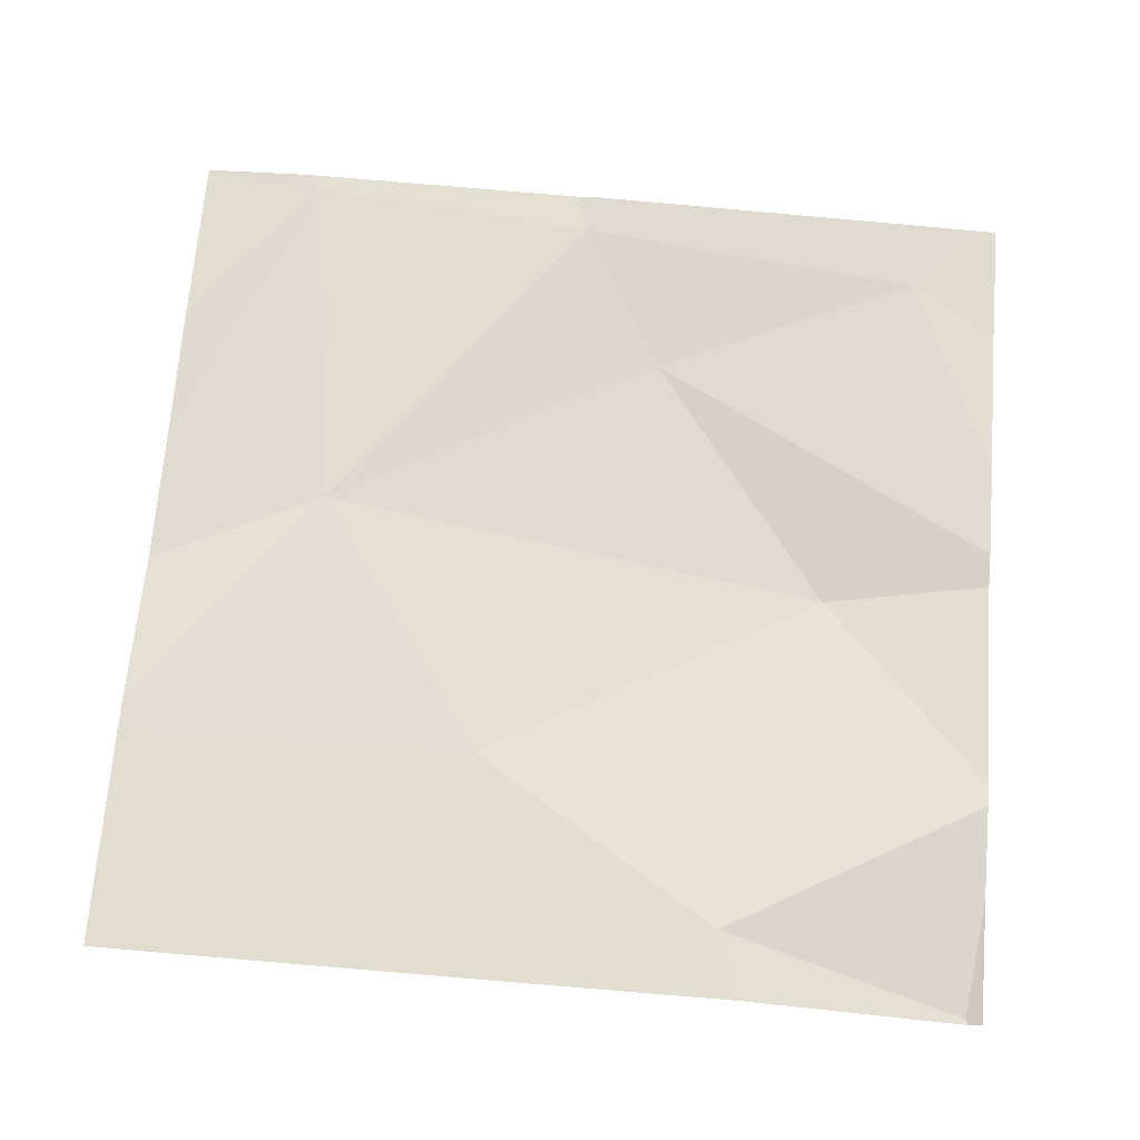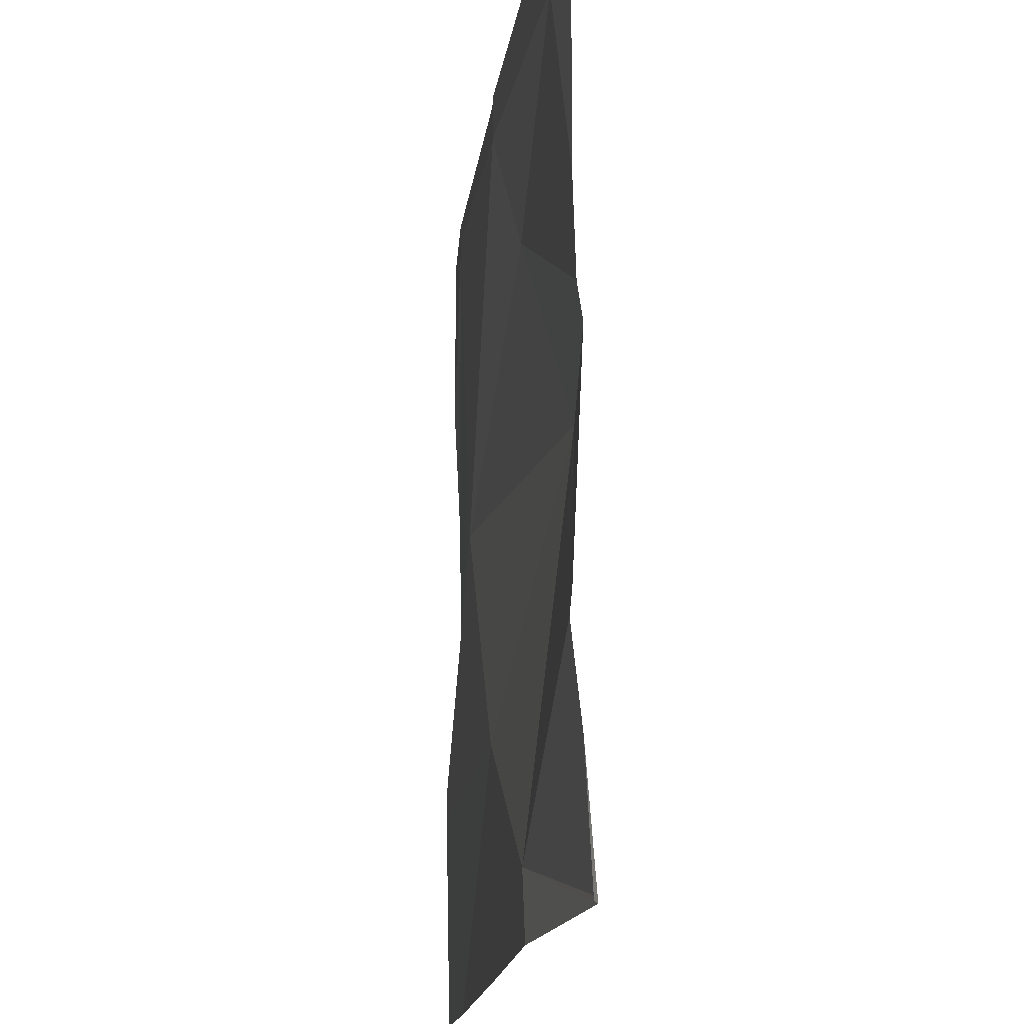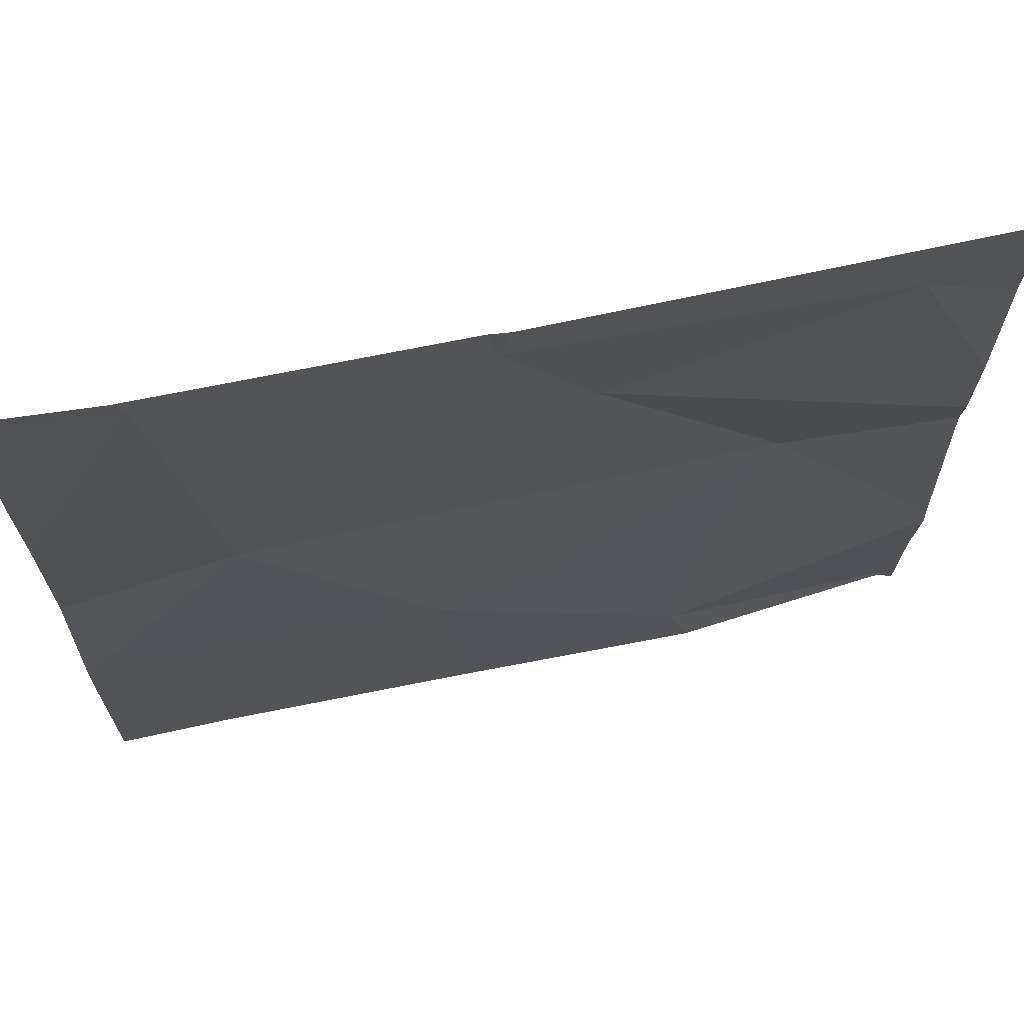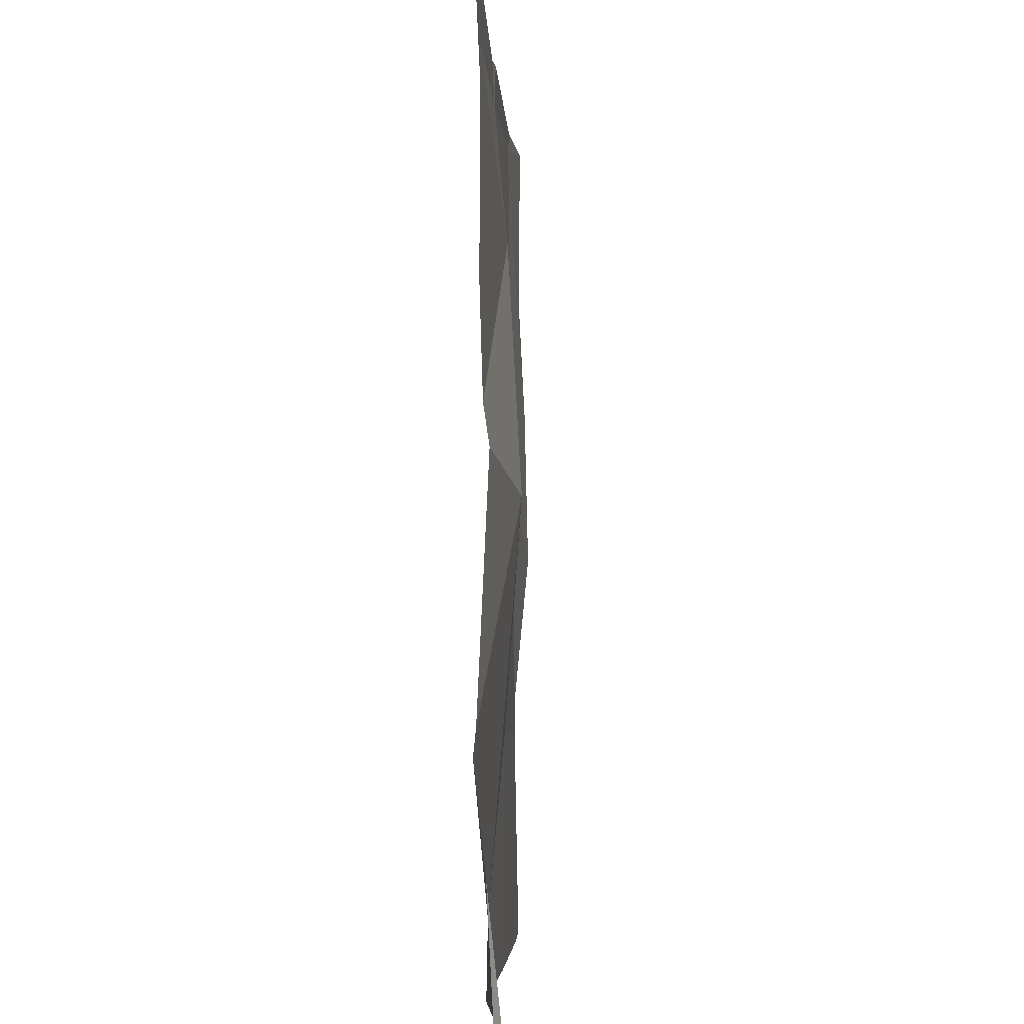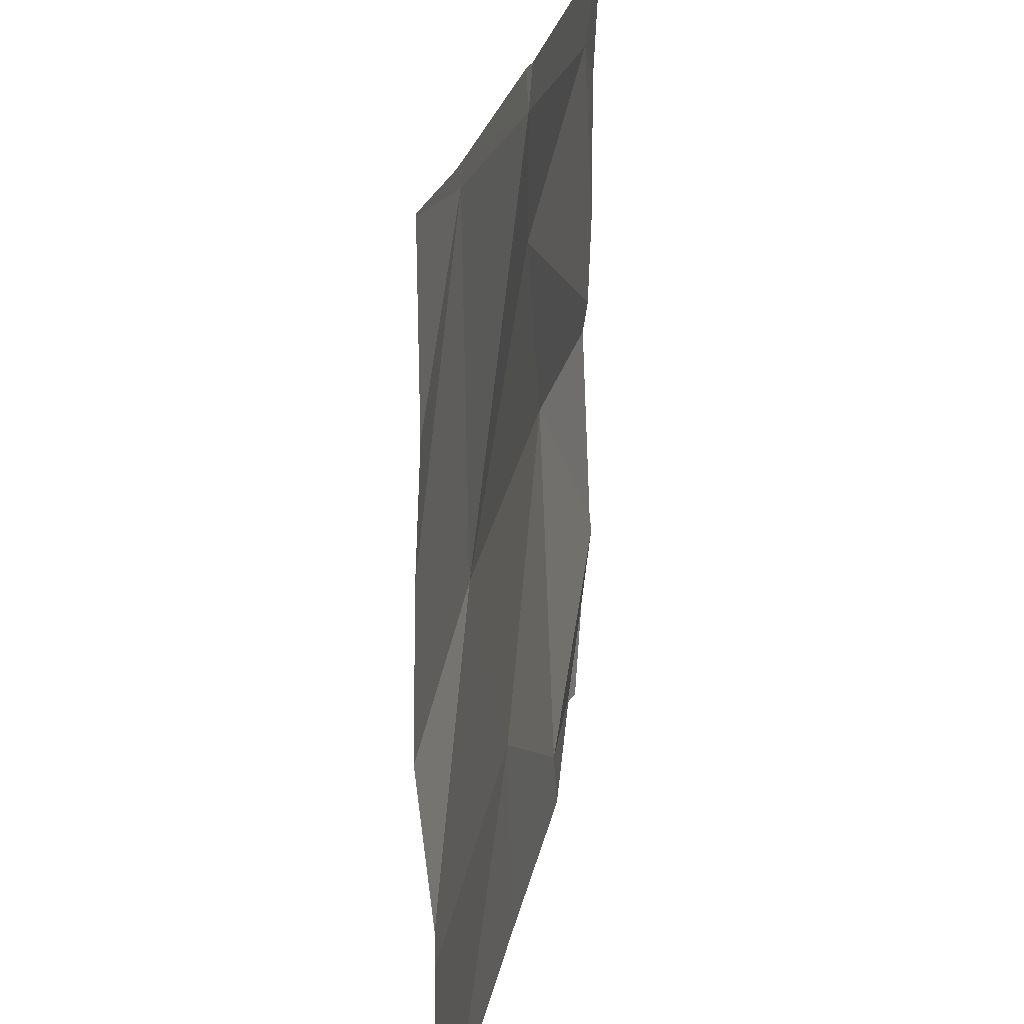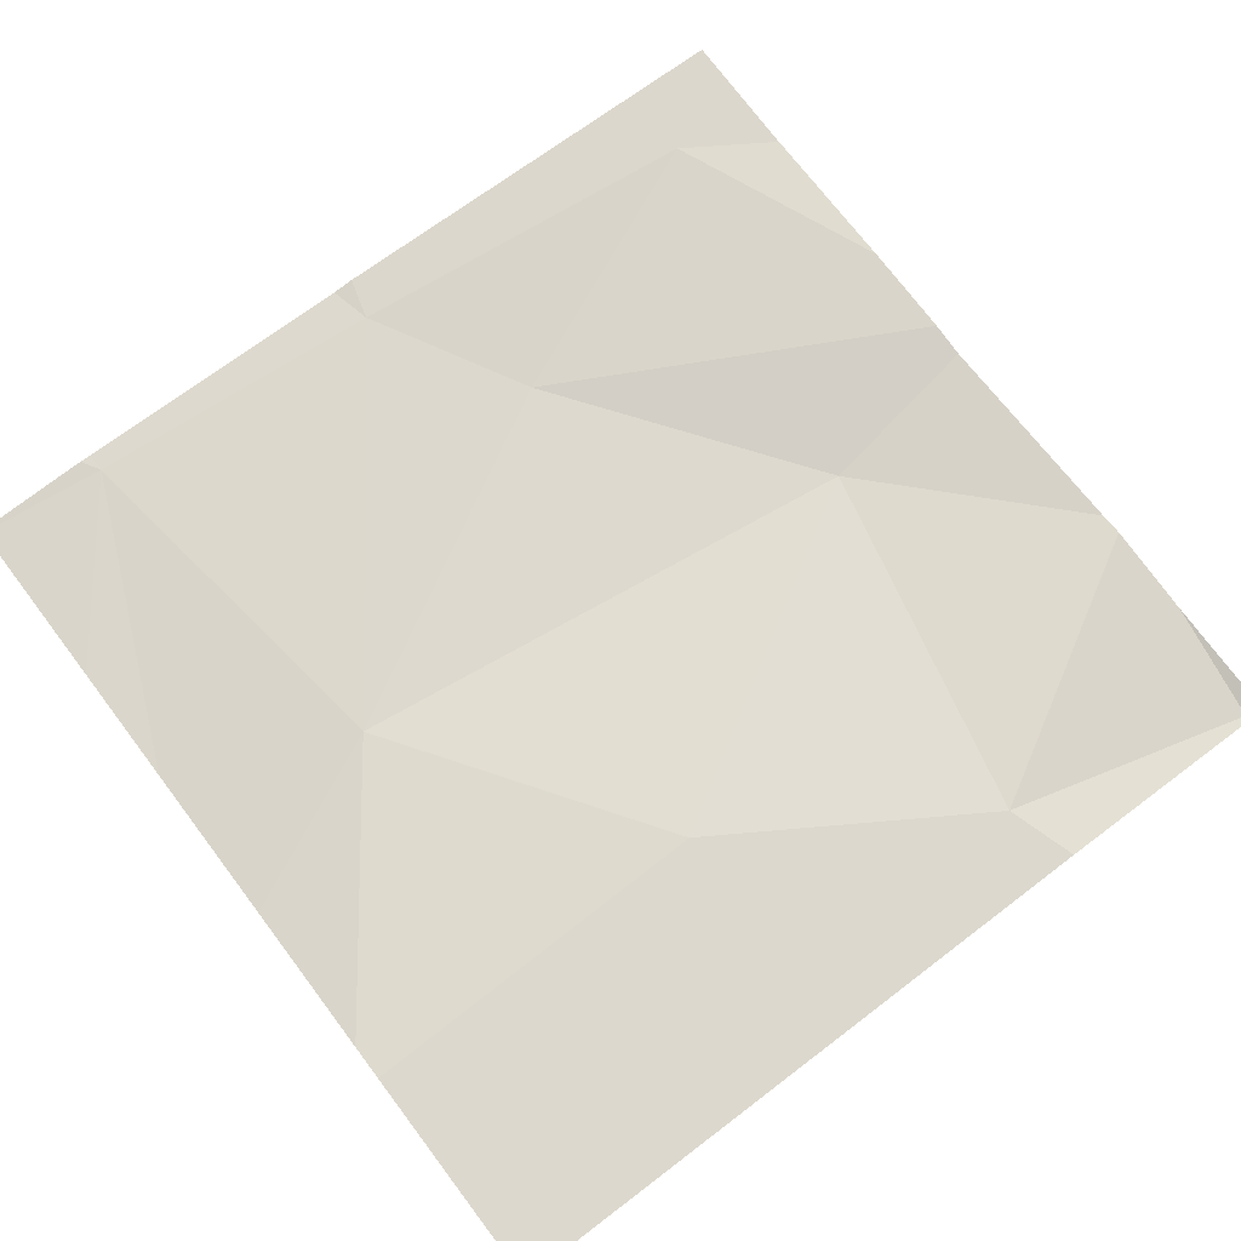
<metadata>
{"format":"obj","ext":"obj","renderer":"f3d","projection":"perspective","resolution":1024,"background":"white","views":[{"elev":68.1,"azim":4.6,"up":"+Z"},{"elev":-17.6,"azim":84.0,"up":"+Y"},{"elev":68.6,"azim":-10.4,"up":"+Y"},{"elev":-4.0,"azim":93.7,"up":"+Y"},{"elev":24.8,"azim":-78.3,"up":"+Y"},{"elev":73.0,"azim":-37.2,"up":"+Z"}]}
</metadata>
<code>
v -114.4 247.1 483.2
v -114.9 247.4 483.2
v -115.2 247.1 483.2
v -115.2 247.5 483.2
v -114.4 247 483.2
v -115.2 247.5 483.2
v -114.9 247.5 483.2
v -114.4 246.8 483.2
v -115.2 247.5 483.2
v -115 246.8 483.2
v -114.4 246.5 483.2
v -114.4 246.5 483.2
v -114.9 247.5 483.2
v -114.8 247.3 483.2
v -114.6 247 483.2
v -114.9 246.5 483.2
v -114.4 246.5 483.2
v -114.5 247.4 483.2
v -114.7 246.6 483.2
v -115.2 246.5 483.2
v -114.7 246.5 483.2
v -115.3 246.8 483.2
v -115.3 247 483.2
v -115.3 247.2 483.2
v -115.2 247.5 483.2
v -115.3 246.8 483.2
v -115.3 247.5 483.2
v -115.3 247.3 483.2
v -114.4 247.5 483.2
v -114.4 246.8 483.2
v -114.4 246.7 483.2
v -114.4 247.2 483.2
v -114.4 247.3 483.2
v -114.7 246.5 483.2
v -115.3 246.5 483.2
v -114.4 246.5 483.2
v -114.4 246.5 483.2
v -114.7 247.5 483.2
v -114.6 247.5 483.2
v -115.3 247.5 483.2
v -114.4 247.5 483.2
f 3 2 4
f 30 19 11
f 23 4 24
f 38 2 39
f 29 33 41
f 10 3 22
f 36 11 12
f 13 2 7
f 14 3 15
f 7 2 38
f 14 15 5
f 14 18 2
f 10 19 15
f 2 18 29
f 3 10 15
f 30 11 31
f 18 14 1
f 12 19 21
f 34 19 16
f 19 10 16
f 8 19 30
f 2 3 14
f 25 2 13
f 21 19 34
f 22 3 23
f 6 4 9
f 1 14 5
f 23 3 4
f 8 15 19
f 24 4 28
f 12 11 19
f 20 26 35
f 5 15 8
f 29 18 33
f 26 10 22
f 27 4 6
f 25 4 2
f 28 4 27
f 17 11 36
f 16 10 20
f 31 11 17
f 32 18 1
f 9 4 25
f 20 10 26
f 33 18 32
f 37 31 17
f 39 2 29
f 40 27 6

</code>
